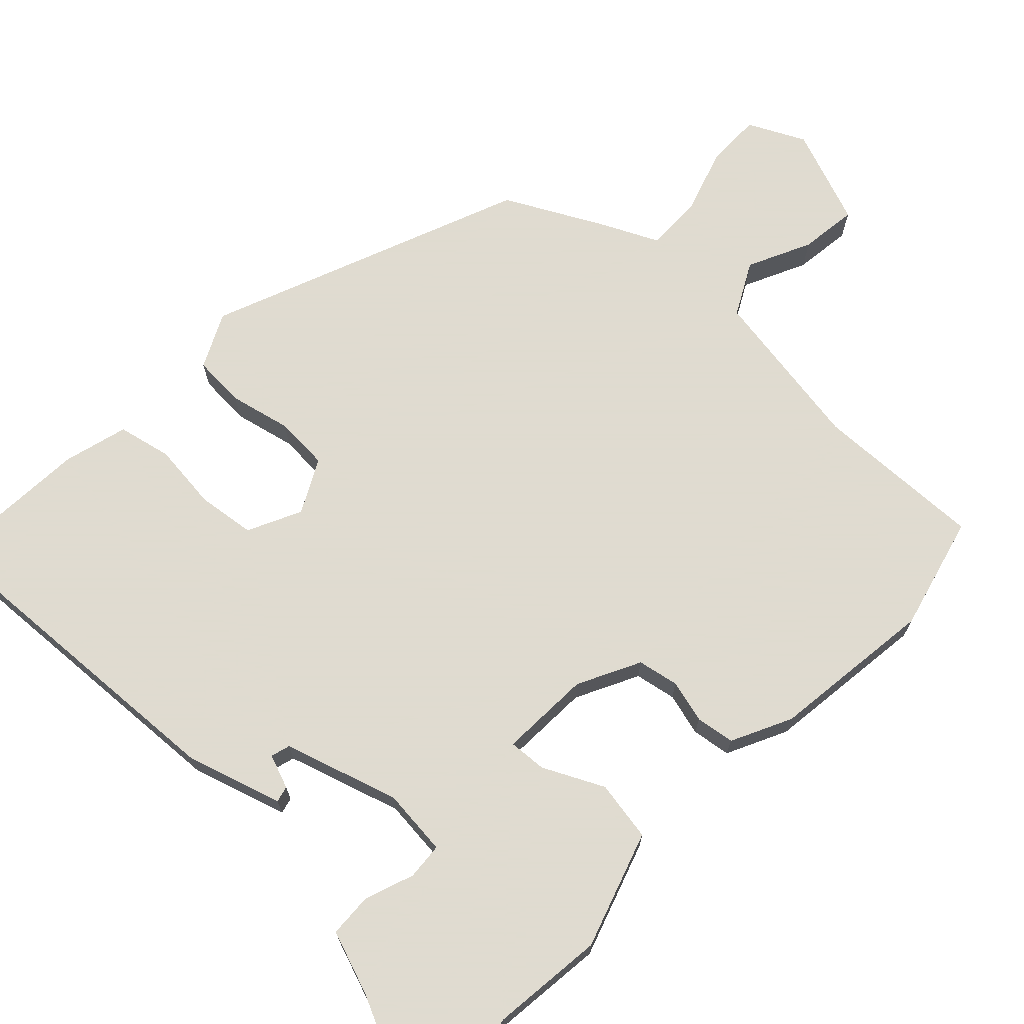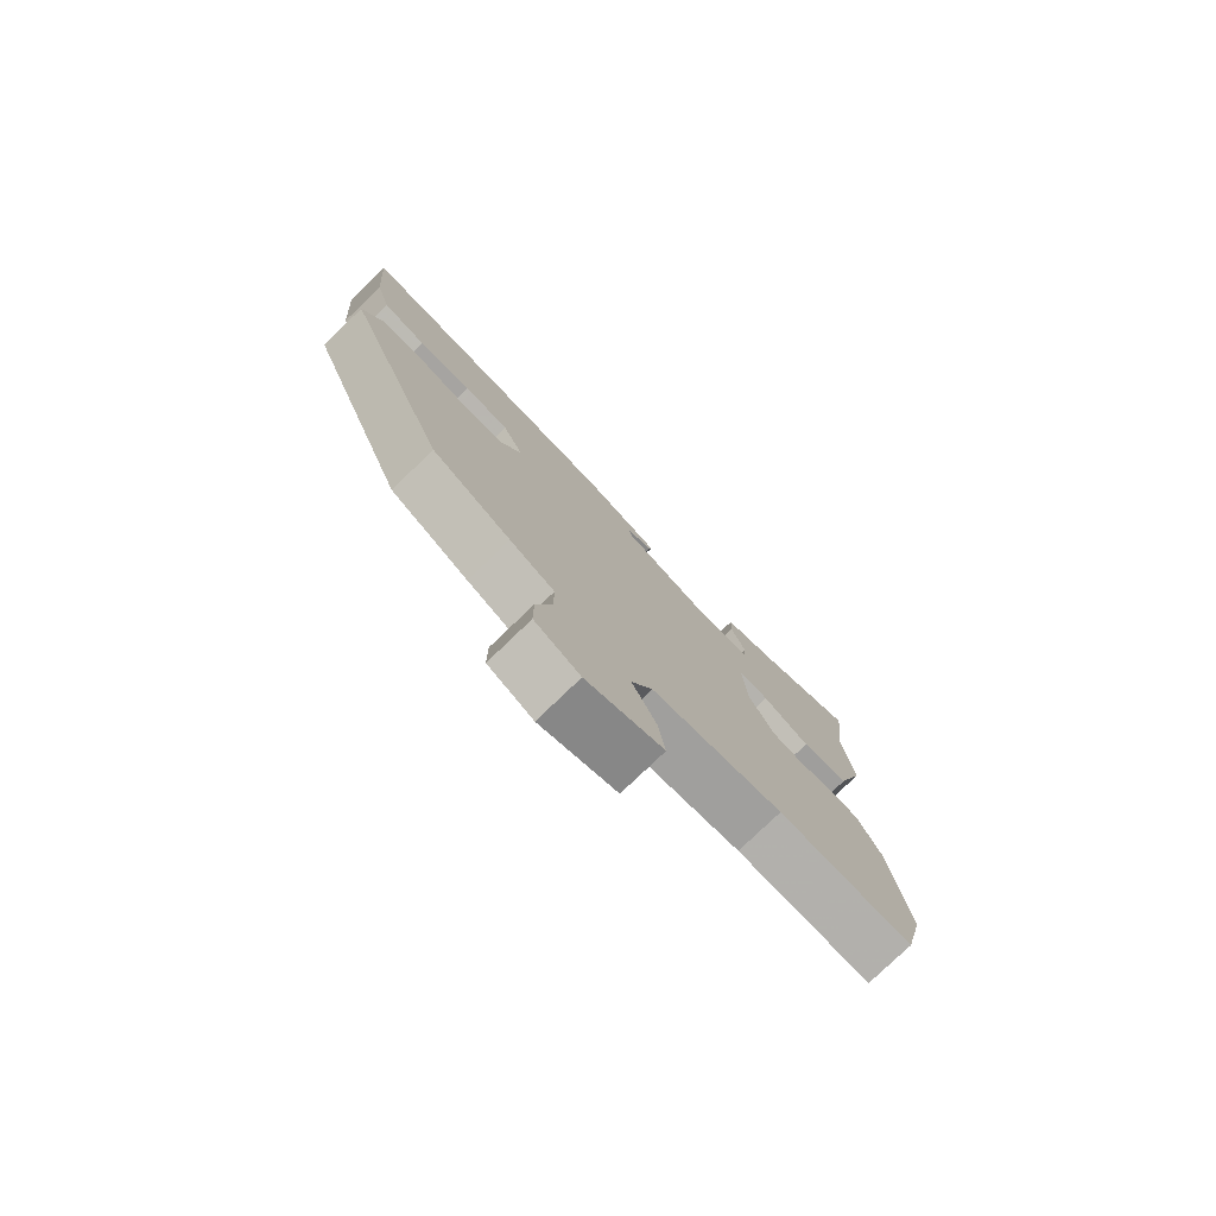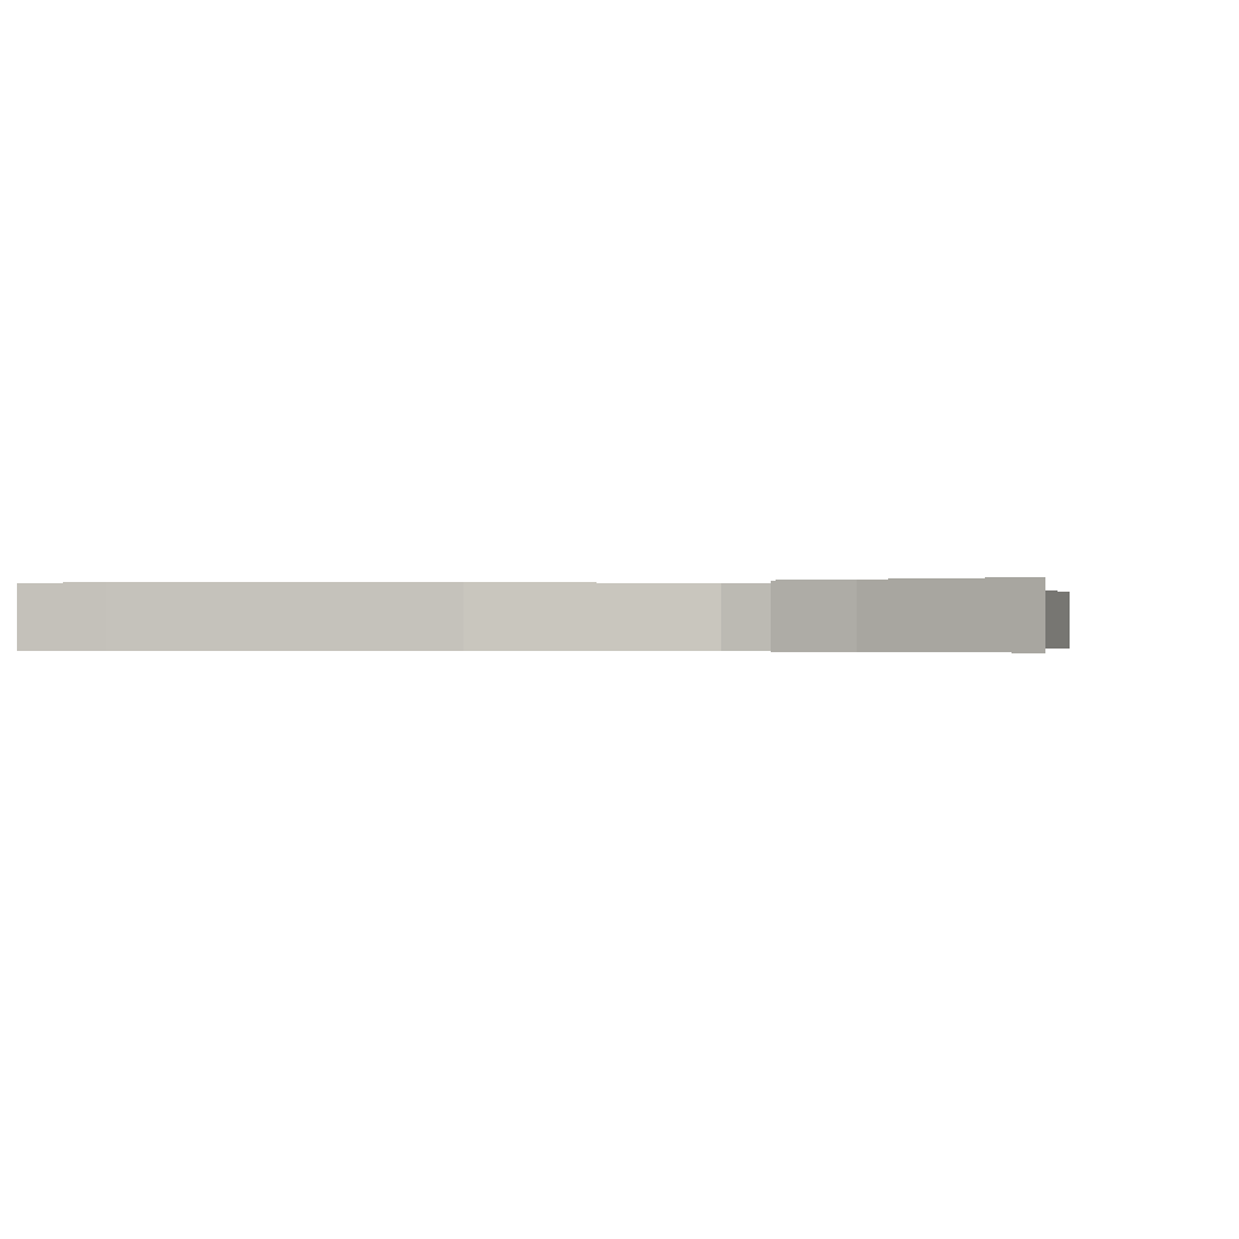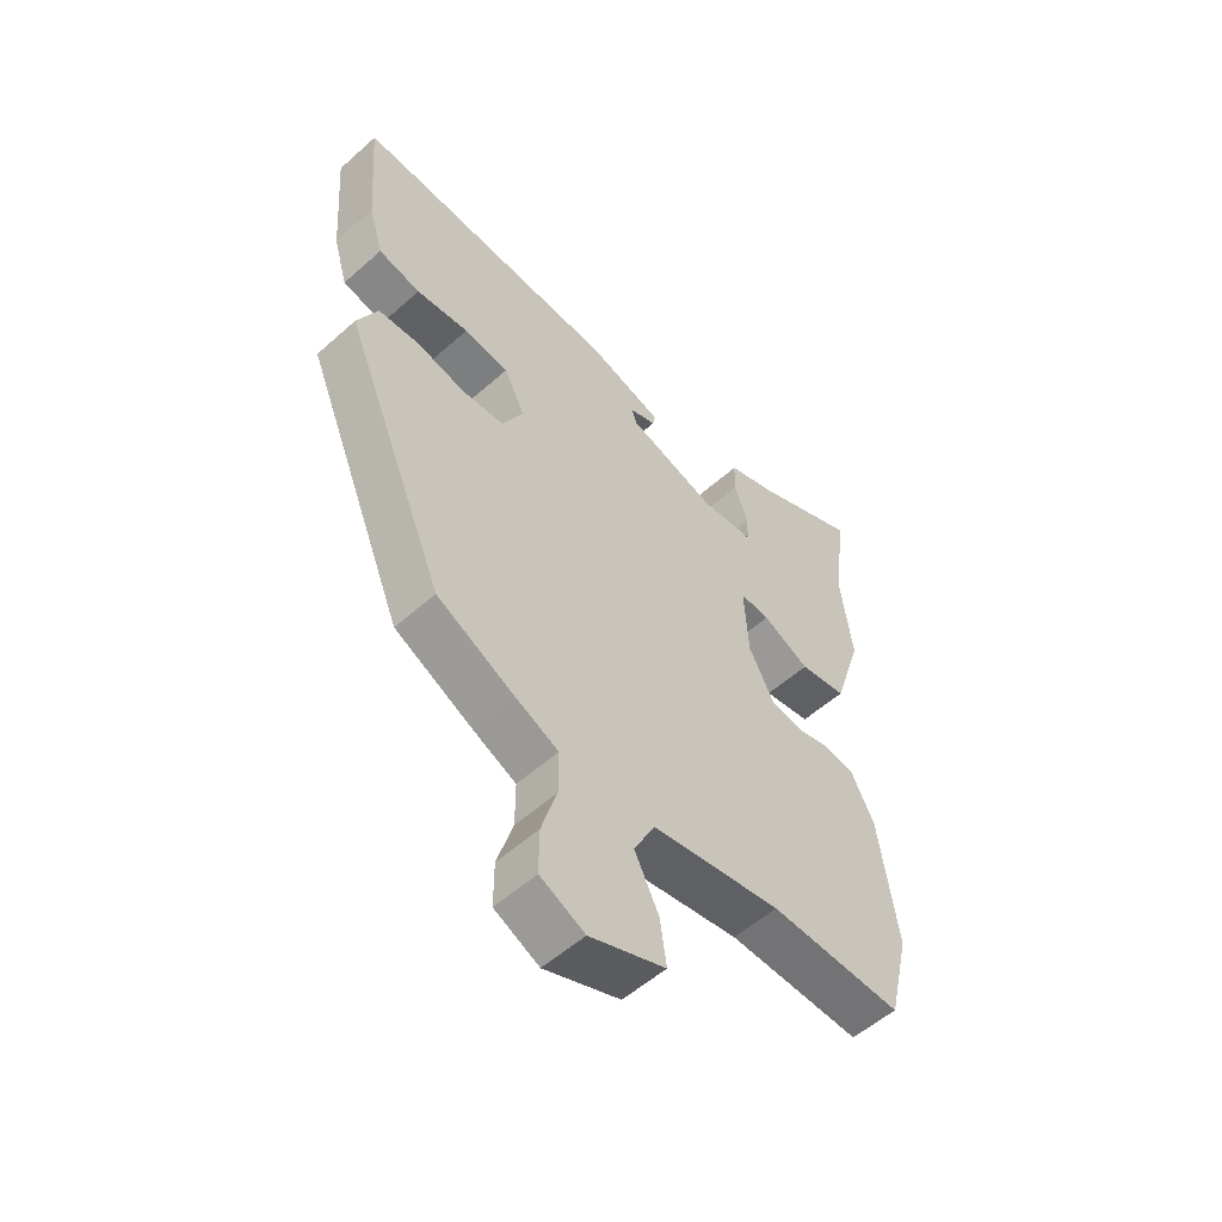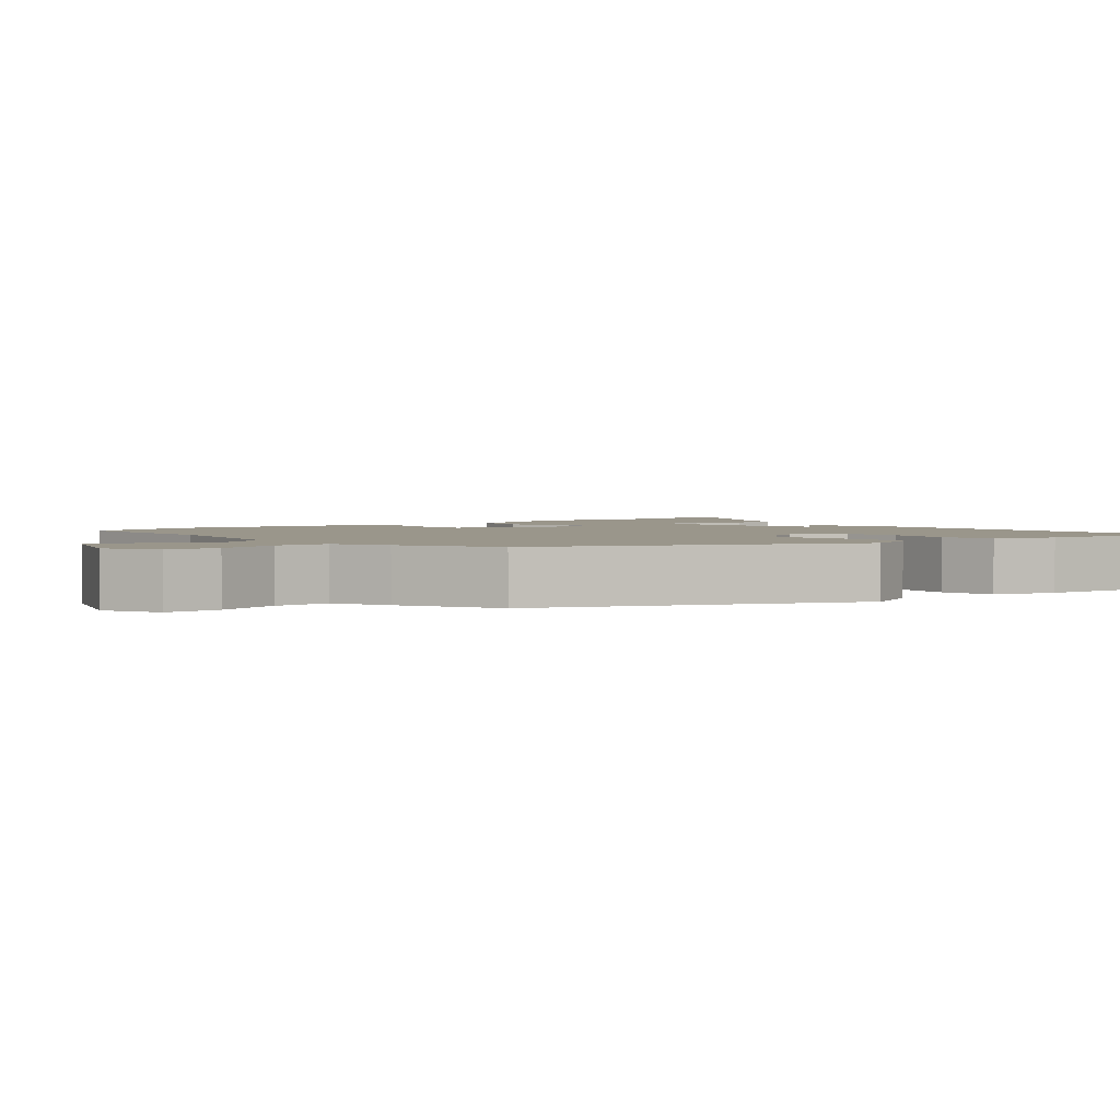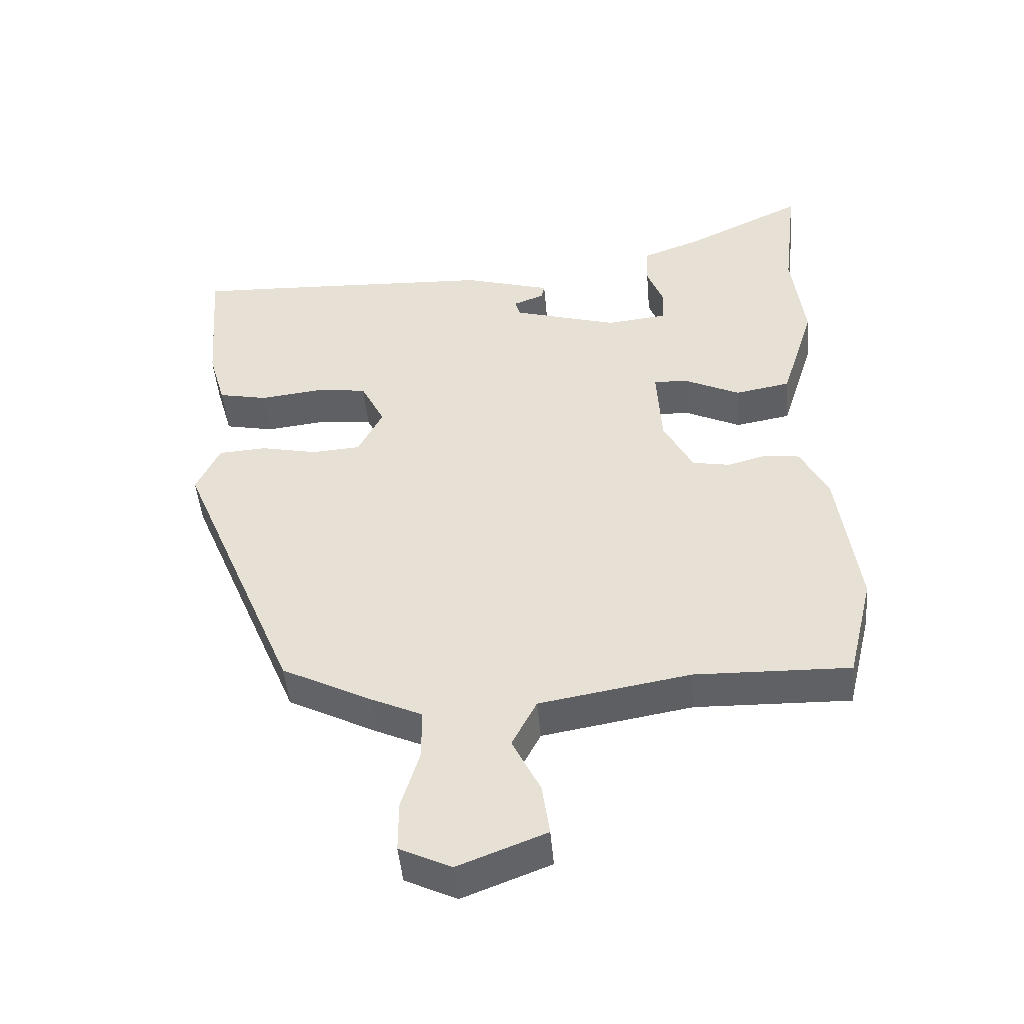
<metadata>
{"format":"obj","ext":"obj","renderer":"f3d","projection":"perspective","resolution":1024,"background":"white","views":[{"elev":70.2,"azim":42.9,"up":"+Y"},{"elev":-78.1,"azim":-46.1,"up":"+Z"},{"elev":-0.3,"azim":8.8,"up":"+Y"},{"elev":-55.1,"azim":-46.8,"up":"+Z"},{"elev":2.4,"azim":-129.2,"up":"+Y"},{"elev":-47.2,"azim":4.9,"up":"+Z"}]}
</metadata>
<code>
v -0.331 0.07 -0.444
v -0.508 0.07 -0.019
v -0.473 0.07 0.056
v -0.402 0.07 0.061
v -0.318 0.07 0.043
v -0.245 0.07 0.048
v -0.208 0.07 0.121
v -0.244 0.07 0.193
v -0.322 0.07 0.202
v -0.413 0.07 0.191
v -0.486 0.07 0.206
v -0.511 0.07 0.293
v -0.527 0.07 0.501
v -0.432 0.07 0.498
v -0.065 0.07 0.482
v 0.065 0.07 0.444
v 0.06 0.07 0.422
v 0.014 0.07 0.404
v 0.022 0.07 0.378
v 0.178 0.07 0.332
v 0.269 0.07 0.342
v 0.272 0.07 0.392
v 0.247 0.07 0.458
v 0.249 0.07 0.518
v 0.335 0.07 0.55
v 0.516 0.07 0.638
v 0.494 0.07 0.449
v 0.513 0.07 0.297
v 0.463 0.07 0.138
v 0.381 0.07 0.123
v 0.299 0.07 0.162
v 0.247 0.07 0.165
v 0.254 0.07 0.041
v 0.298 0.07 -0.043
v 0.354 0.07 -0.053
v 0.412 0.07 -0.037
v 0.465 0.07 -0.044
v 0.506 0.07 -0.125
v 0.537 0.07 -0.348
v 0.499 0.07 -0.505
v 0.268 0.07 -0.5
v 0.044 0.07 -0.539
v 0.007 0.07 -0.611
v 0.049 0.07 -0.696
v 0.06 0.07 -0.774
v -0.071 0.07 -0.825
v -0.148 0.07 -0.788
v -0.148 0.07 -0.712
v -0.121 0.07 -0.623
v -0.121 0.07 -0.547
v -0.197 0.07 -0.512
v -0.331 0 -0.444
v -0.508 0 -0.019
v -0.473 0 0.056
v -0.402 0 0.061
v -0.318 0 0.043
v -0.245 0 0.048
v -0.208 0 0.121
v -0.244 0 0.193
v -0.322 0 0.202
v -0.413 0 0.191
v -0.486 0 0.206
v -0.511 0 0.293
v -0.527 0 0.501
v -0.432 0 0.498
v -0.065 0 0.482
v 0.065 0 0.444
v 0.06 0 0.422
v 0.014 0 0.404
v 0.022 0 0.378
v 0.178 0 0.332
v 0.269 0 0.342
v 0.272 0 0.392
v 0.247 0 0.458
v 0.249 0 0.518
v 0.335 0 0.55
v 0.516 0 0.638
v 0.494 0 0.449
v 0.513 0 0.297
v 0.463 0 0.138
v 0.381 0 0.123
v 0.299 0 0.162
v 0.247 0 0.165
v 0.254 0 0.041
v 0.298 0 -0.043
v 0.354 0 -0.053
v 0.412 0 -0.037
v 0.465 0 -0.044
v 0.506 0 -0.125
v 0.537 0 -0.348
v 0.499 0 -0.505
v 0.268 0 -0.5
v 0.044 0 -0.539
v 0.007 0 -0.611
v 0.049 0 -0.696
v 0.06 0 -0.774
v -0.071 0 -0.825
v -0.148 0 -0.788
v -0.148 0 -0.712
v -0.121 0 -0.623
v -0.121 0 -0.547
v -0.197 0 -0.512
f 3 4 5
f 2 3 5
f 1 2 5
f 51 1 5
f 50 51 5
f 47 48 49
f 46 47 49
f 45 46 49
f 44 45 49
f 43 44 49
f 42 43 49 50
f 50 5 6
f 42 50 6
f 41 42 6
f 39 40 41
f 38 39 41
f 37 38 41
f 36 37 41
f 35 36 41
f 34 35 41 6
f 29 30 31
f 28 29 31
f 27 28 31
f 27 31 32
f 26 27 32
f 25 26 32
f 22 23 24 25
f 21 22 25
f 21 25 32
f 20 21 32
f 19 20 32 33
f 16 17 18
f 15 16 18
f 14 15 18
f 13 14 18
f 12 13 18
f 12 18 19
f 11 12 19
f 10 11 19
f 9 10 19
f 8 9 19
f 19 33 34
f 8 19 34
f 7 8 34
f 6 7 34
f 56 55 54
f 56 54 53
f 56 53 52
f 56 52 102
f 56 102 101
f 100 99 98
f 100 98 97
f 100 97 96
f 100 96 95
f 100 95 94
f 101 100 94 93
f 57 56 101
f 57 101 93
f 57 93 92
f 92 91 90
f 92 90 89
f 92 89 88
f 92 88 87
f 92 87 86
f 57 92 86 85
f 82 81 80
f 82 80 79
f 82 79 78
f 83 82 78
f 83 78 77
f 83 77 76
f 76 75 74 73
f 76 73 72
f 83 76 72
f 83 72 71
f 84 83 71 70
f 69 68 67
f 69 67 66
f 69 66 65
f 69 65 64
f 69 64 63
f 70 69 63
f 70 63 62
f 70 62 61
f 70 61 60
f 70 60 59
f 85 84 70
f 85 70 59
f 85 59 58
f 85 58 57
f 1 52 53 2
f 2 53 54 3
f 3 54 55 4
f 4 55 56 5
f 5 56 57 6
f 6 57 58 7
f 7 58 59 8
f 8 59 60 9
f 9 60 61 10
f 10 61 62 11
f 11 62 63 12
f 12 63 64 13
f 13 64 65 14
f 14 65 66 15
f 15 66 67 16
f 16 67 68 17
f 17 68 69 18
f 18 69 70 19
f 19 70 71 20
f 20 71 72 21
f 21 72 73 22
f 22 73 74 23
f 23 74 75 24
f 24 75 76 25
f 25 76 77 26
f 26 77 78 27
f 27 78 79 28
f 28 79 80 29
f 29 80 81 30
f 30 81 82 31
f 31 82 83 32
f 32 83 84 33
f 33 84 85 34
f 34 85 86 35
f 35 86 87 36
f 36 87 88 37
f 37 88 89 38
f 38 89 90 39
f 39 90 91 40
f 40 91 92 41
f 41 92 93 42
f 42 93 94 43
f 43 94 95 44
f 44 95 96 45
f 45 96 97 46
f 46 97 98 47
f 47 98 99 48
f 48 99 100 49
f 49 100 101 50
f 50 101 102 51
f 51 102 52 1

</code>
